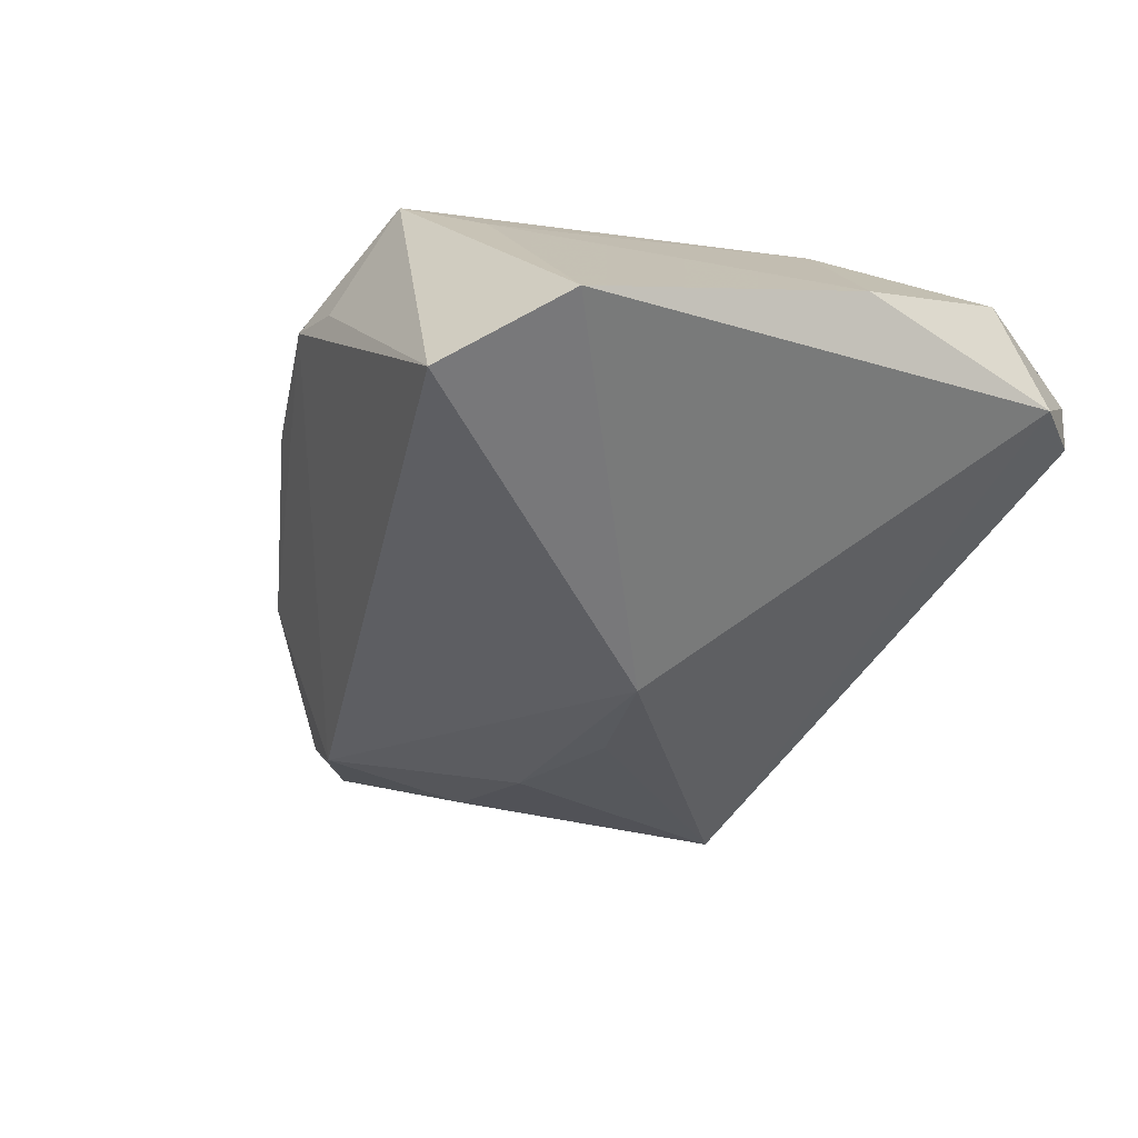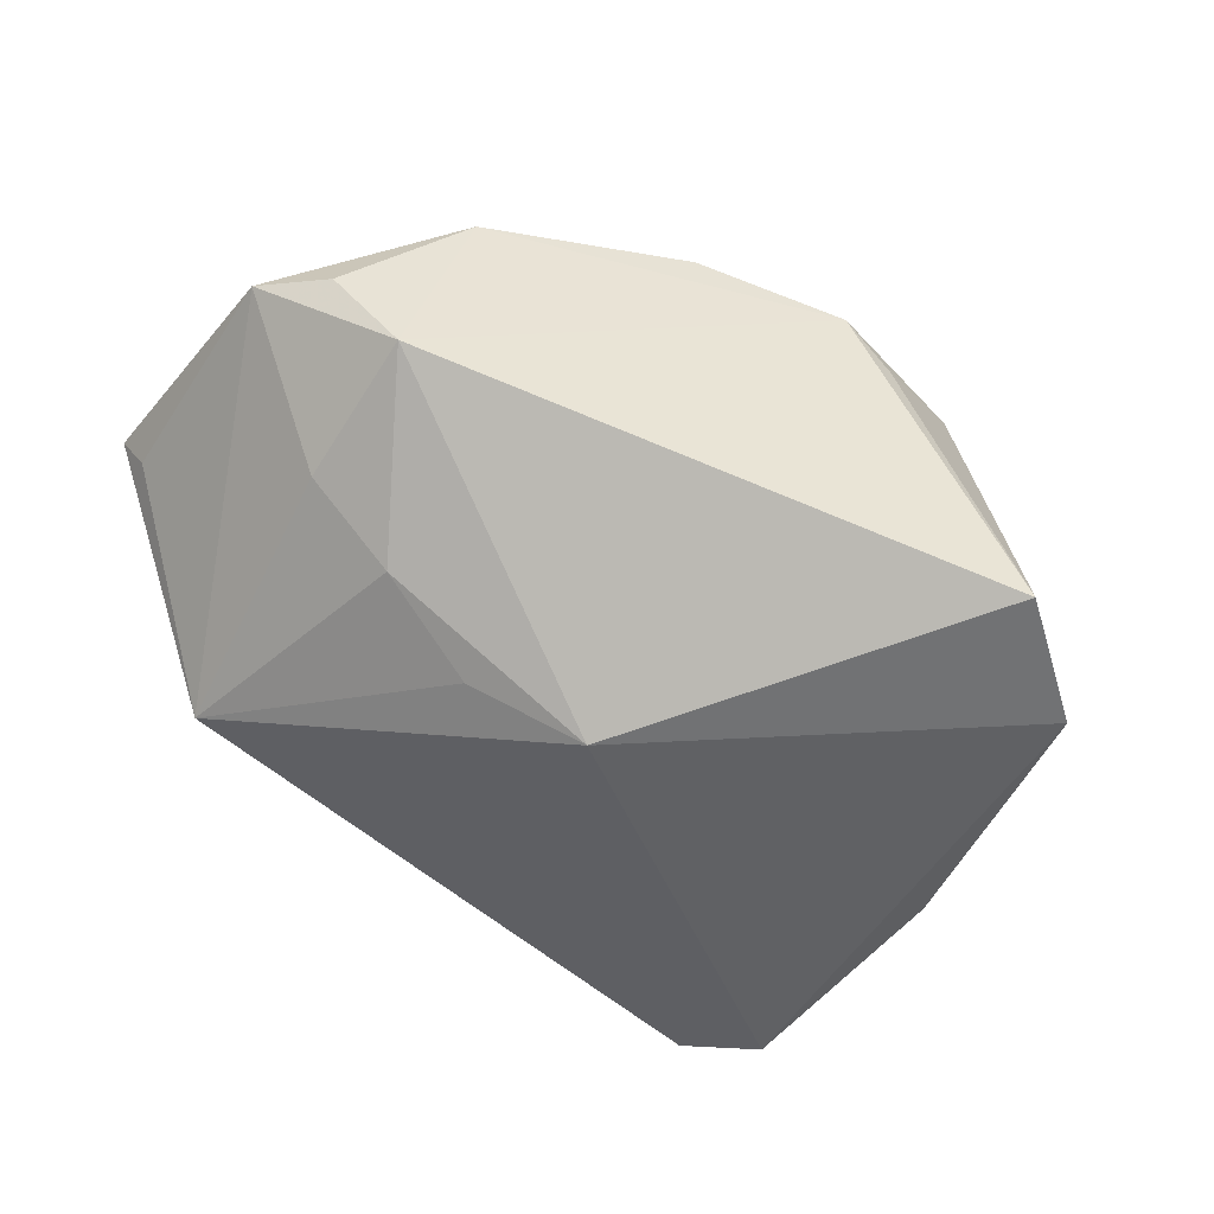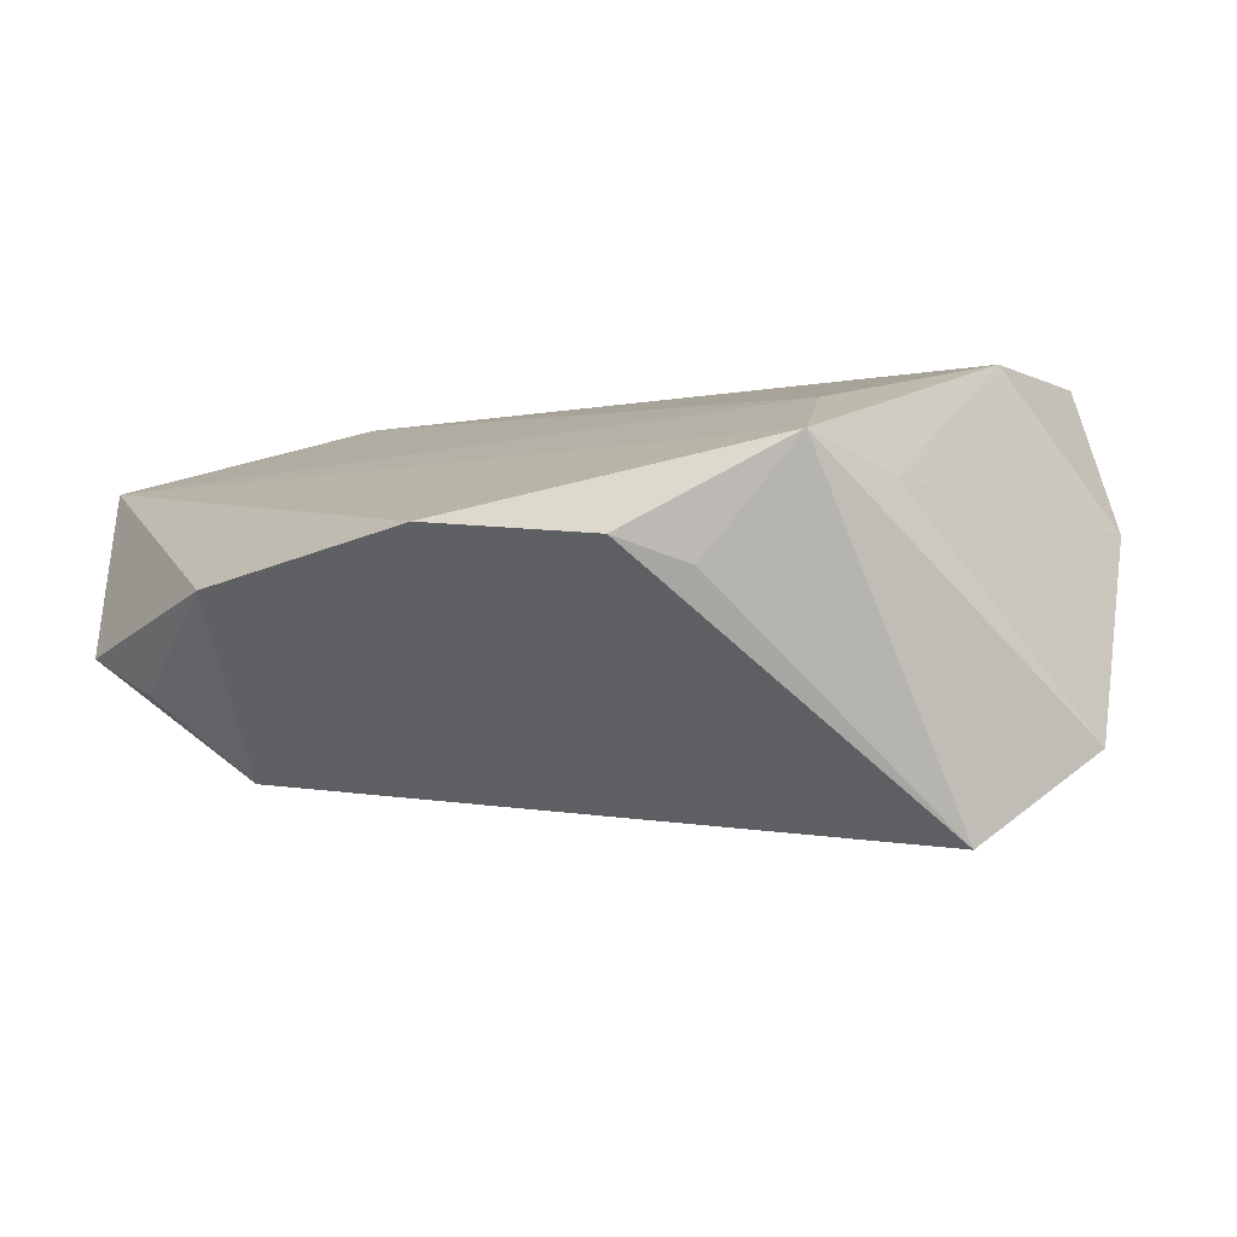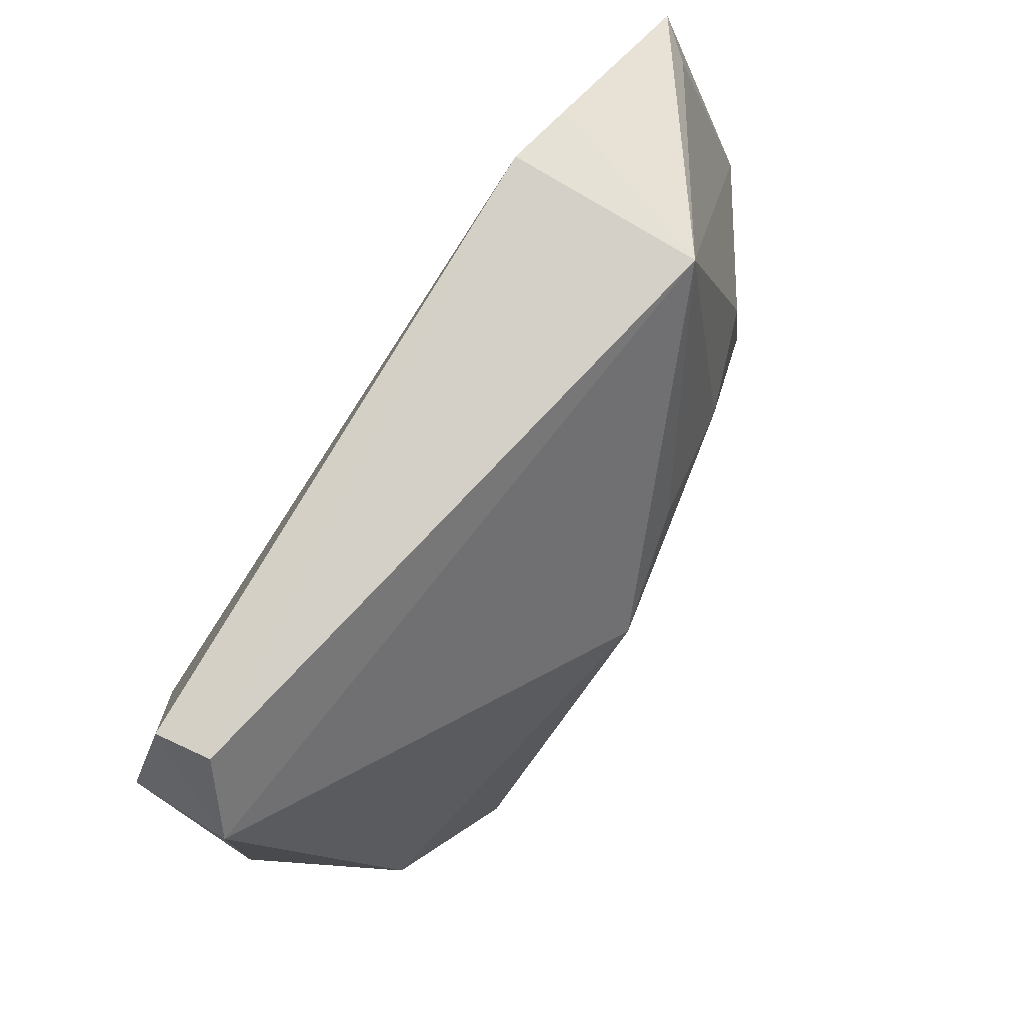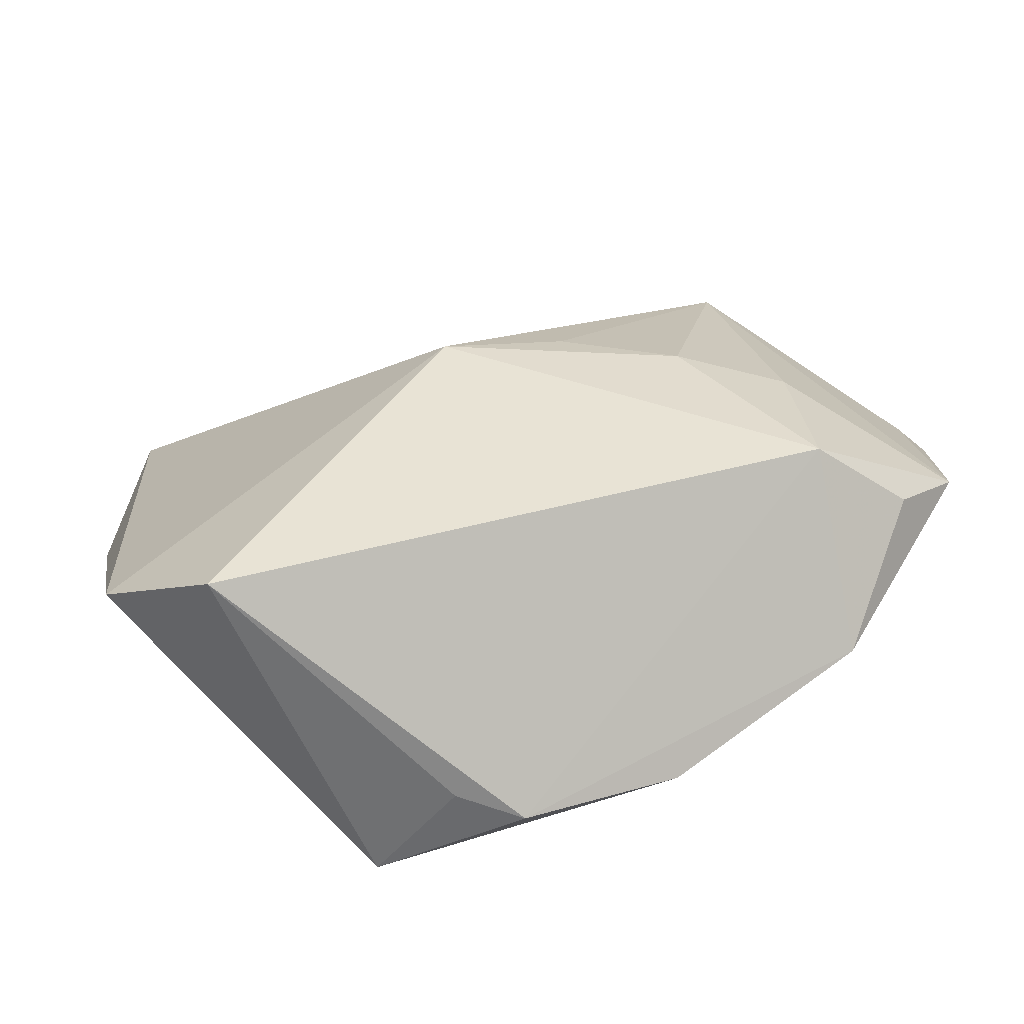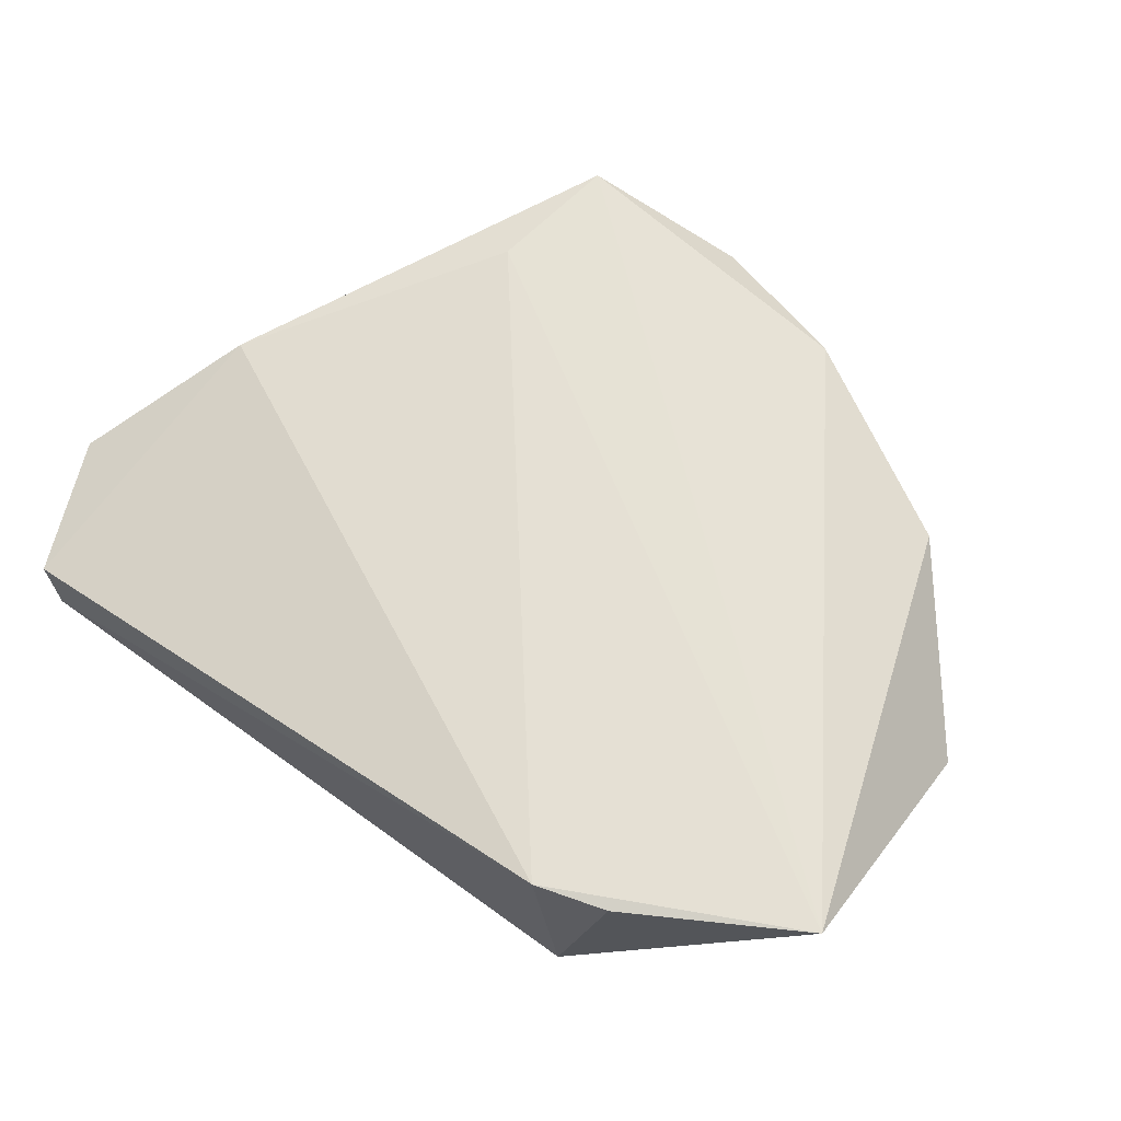
<metadata>
{"format":"obj","ext":"obj","renderer":"f3d","projection":"perspective","resolution":1024,"background":"white","views":[{"elev":-51.0,"azim":56.7,"up":"+Z"},{"elev":-68.1,"azim":-39.8,"up":"+Z"},{"elev":-78.9,"azim":12.2,"up":"+Y"},{"elev":79.9,"azim":129.7,"up":"+Y"},{"elev":-58.1,"azim":-166.0,"up":"+Y"},{"elev":65.0,"azim":-144.7,"up":"+Z"}]}
</metadata>
<code>
v -0.02892 0.006284 -0.01638
v -0.04425 -0.01473 -0.01067
v 0.02693 -0.04092 -0.02573
v -0.02986 0.04045 0.01788
v -0.06003 -0.004688 0.004447
v 0.0001439 0.005126 -0.02573
v -0.0009235 -0.04567 0.01268
v -0.04182 0.004849 -0.01002
v -0.03345 0.04045 -0.005892
v 0.01916 -0.04286 0.01808
v -0.01914 -0.03866 0.01667
v 0.05289 0.002229 -0.007158
v -0.04318 -0.02567 0.01258
v 0.04244 -0.03108 -0.02125
v -0.05665 0.02509 0.01309
v 0.0432 0.003043 0.01427
v -0.01421 0.01006 -0.02028
v -0.03865 0.03791 0.01758
v 0.006486 -0.04493 0.007901
v 0.02712 -0.03461 0.01046
v 0.05335 0.02306 0.00689
v -0.05343 -0.0126 0.0005868
v 0.04684 0.03987 0.005997
v 0.04508 0.04045 -0.0006039
v 0.05118 0.03135 -0.006447
v 0.02171 -0.02619 0.01854
v -0.05974 0.02636 0.01819
f 14 6 25
f 6 9 25
f 27 11 10
f 10 26 27
f 23 25 24
f 24 25 9
f 6 2 1
f 23 24 4
f 4 24 9
f 27 26 4
f 26 10 16
f 23 4 16
f 16 4 26
f 13 11 27
f 27 5 13
f 27 9 15
f 15 5 27
f 9 5 15
f 8 5 9
f 2 5 8
f 9 1 8
f 8 1 2
f 17 9 6
f 6 1 17
f 17 1 9
f 3 2 6
f 3 6 14
f 14 10 3
f 18 9 27
f 27 4 18
f 18 4 9
f 21 25 23
f 23 16 21
f 20 10 14
f 20 16 10
f 22 5 2
f 2 13 22
f 22 13 5
f 7 10 11
f 2 3 7
f 11 13 7
f 7 13 2
f 12 20 14
f 16 20 12
f 12 21 16
f 14 25 12
f 25 21 12
f 19 3 10
f 10 7 19
f 19 7 3

</code>
